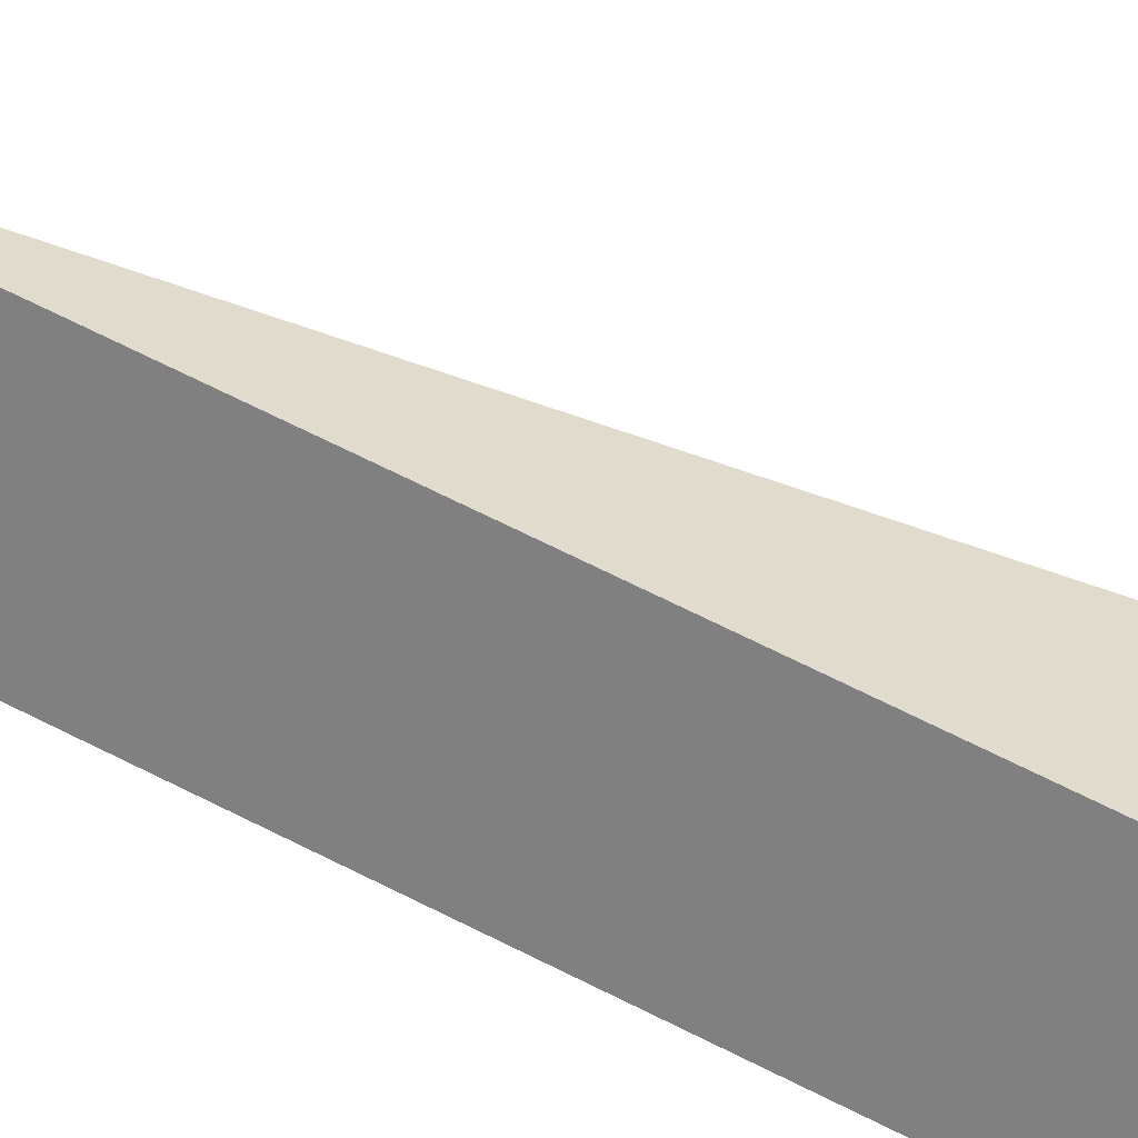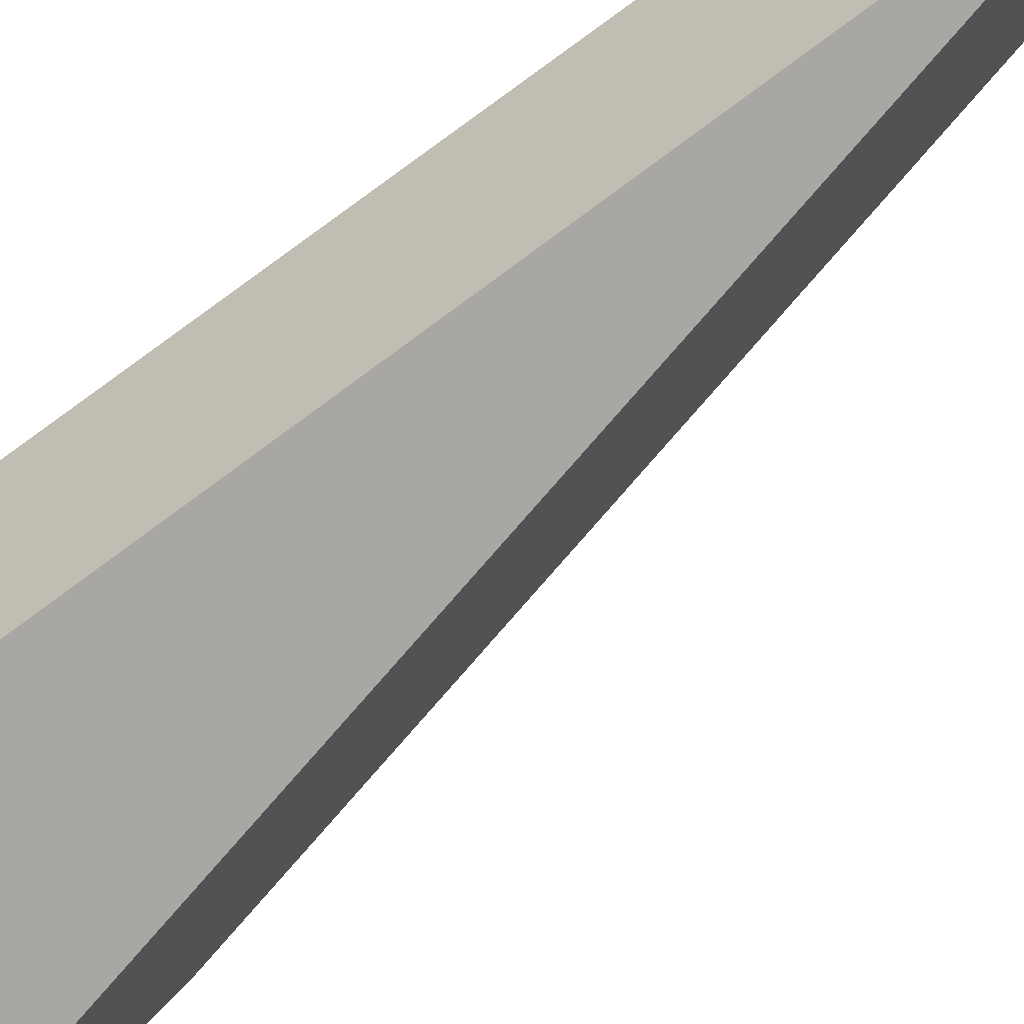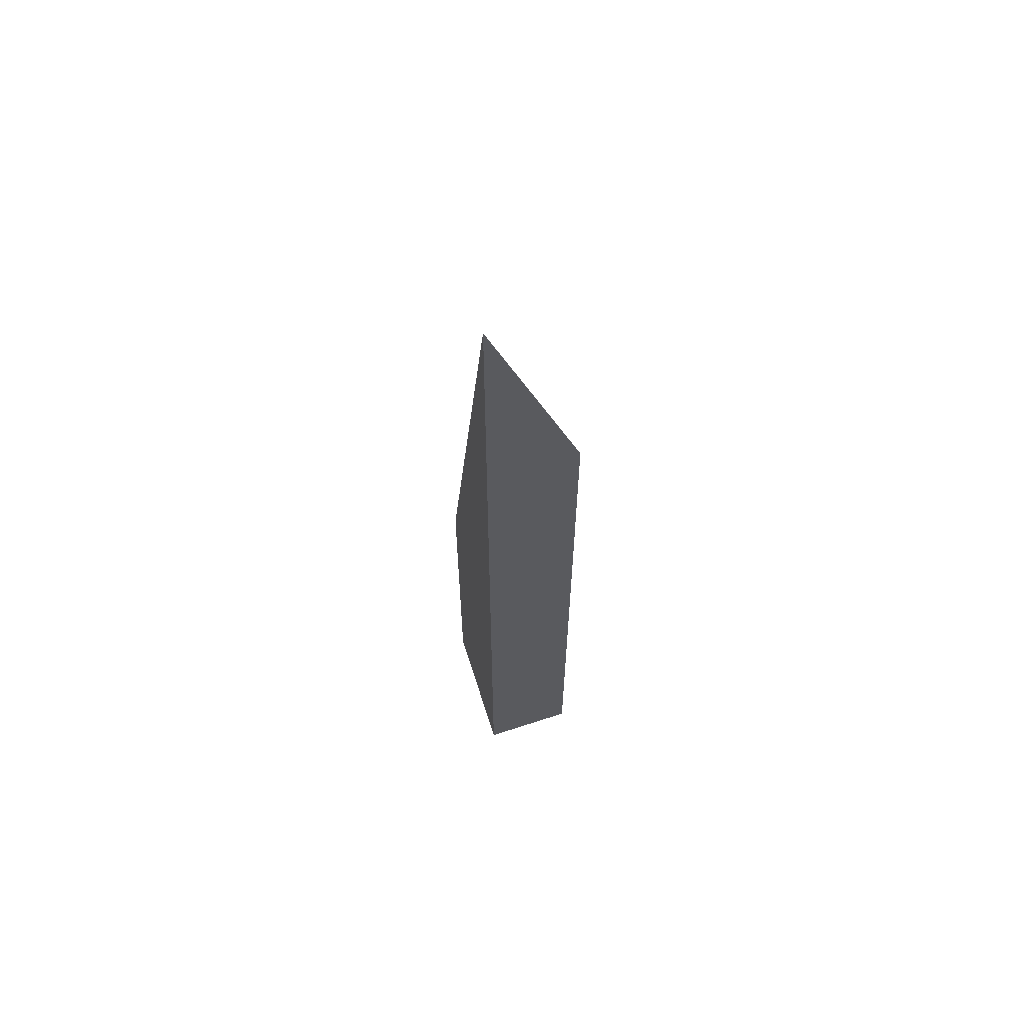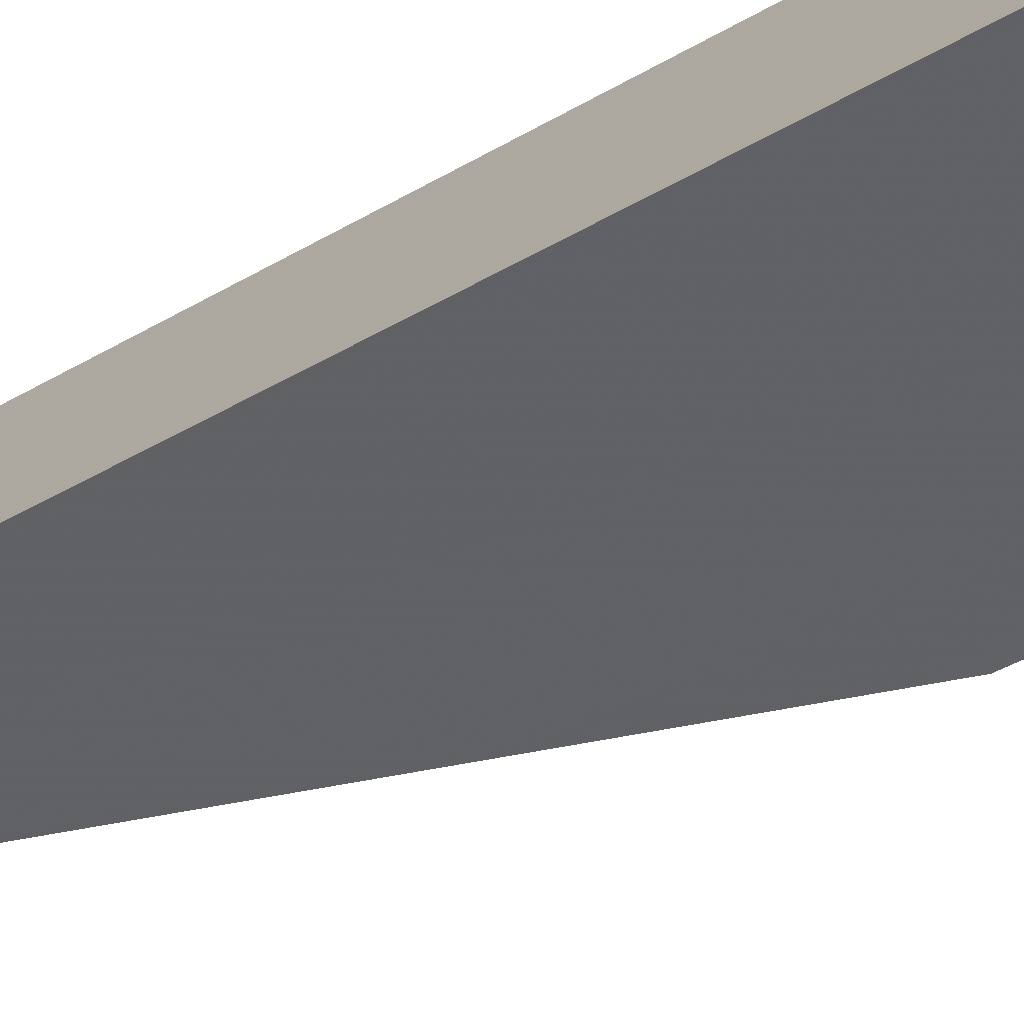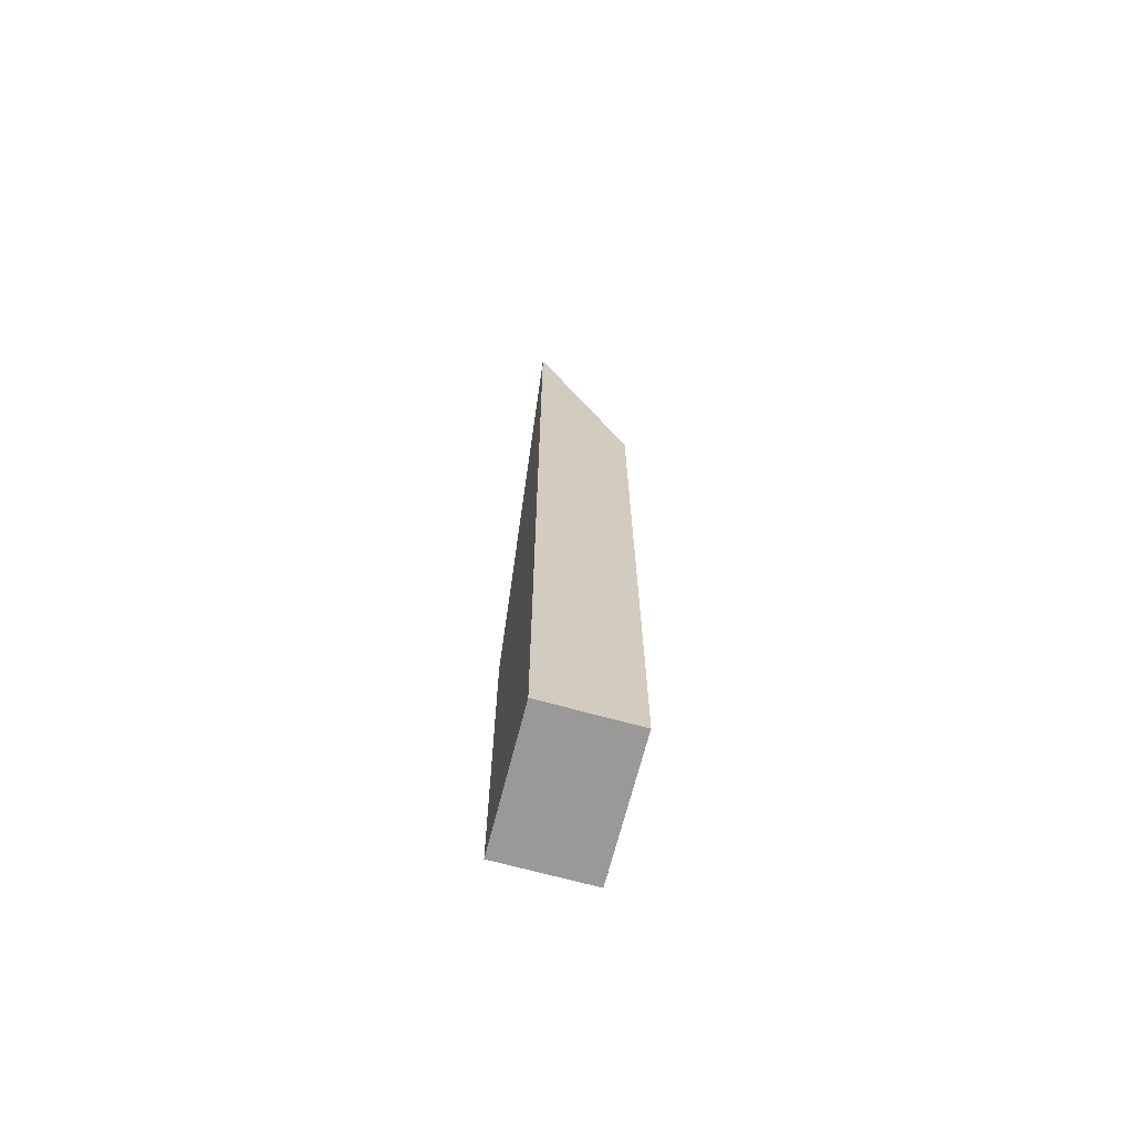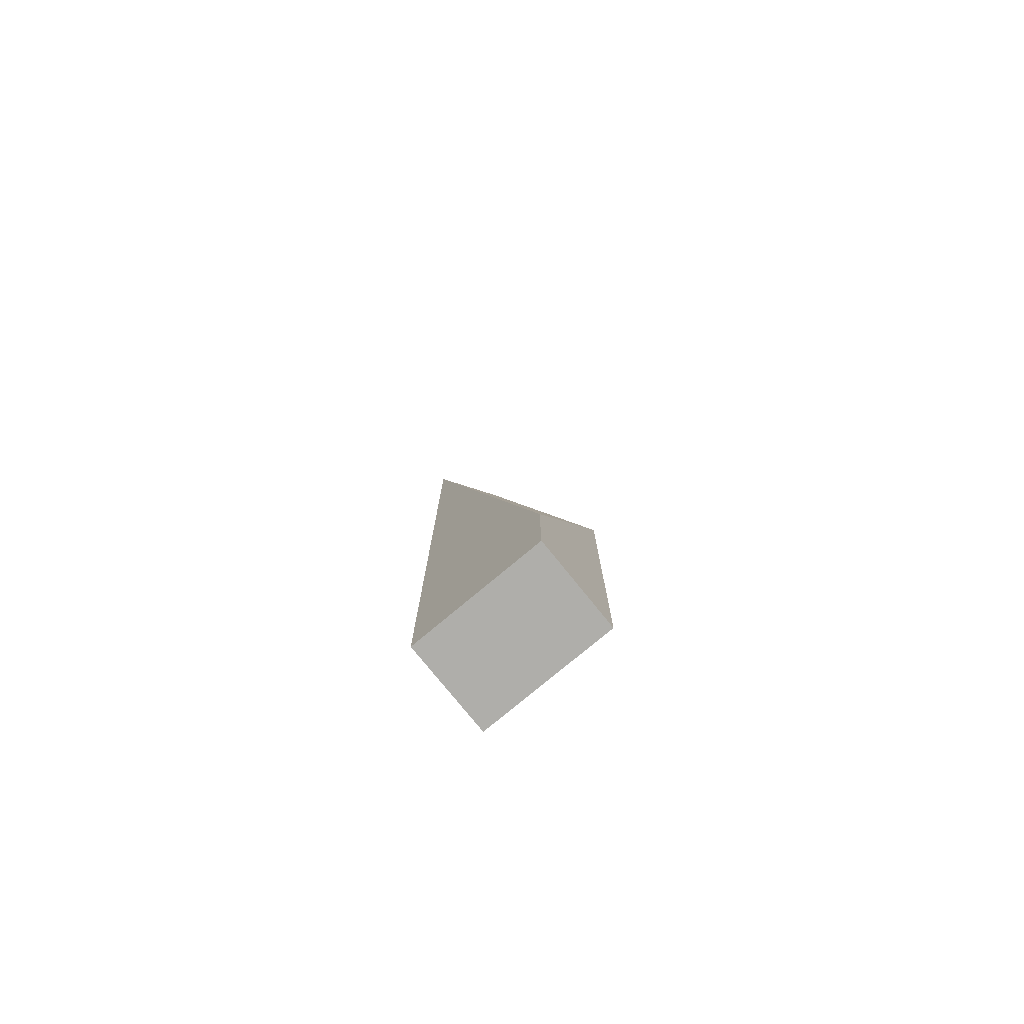
<metadata>
{"format":"obj","ext":"obj","renderer":"f3d","projection":"perspective","resolution":1024,"background":"white","views":[{"elev":62.5,"azim":117.9,"up":"+Y"},{"elev":76.8,"azim":-127.0,"up":"+Y"},{"elev":62.7,"azim":105.3,"up":"+Z"},{"elev":-28.7,"azim":134.8,"up":"+Y"},{"elev":-69.0,"azim":108.4,"up":"+Z"},{"elev":-77.6,"azim":-107.3,"up":"+Z"}]}
</metadata>
<code>
v -2026 -138.1 14.8
v -2025 -139.8 20.21
v -2027 -141.3 7.52
v -2028 -139.7 2.109
v -2026 -138.1 14.7
v -2025 -139.8 20.11
v -2025 -139.1 18.12
v -2025 -139.1 18.02
v -2027 -140.7 5.429
v -2027 -140.4 8.196
v -2027 -141 10.29
v -2028 -139.3 4.876
v -2026 -138.1 14.81
v -2028 -139.4 4.984
v -2028 -139.7 2.216
v -2028 -139.7 2.643
v -2027 -140.7 5.855
v -2028 -139.6 2.535
v -2026 -138.1 14.91
v -2027 -141.3 7.946
v -2026 -138.1 14.91
v -2026 -138.1 14.8
v -2026 -138.1 0
v -2026 -138.1 0
v -2025 -139.8 20.11
v -2025 -139.8 20.21
v -2025 -139.8 0
v -2025 -139.8 0
v -2027 -140.7 5.429
v -2027 -141.3 7.52
v -2027 -141.3 0
v -2027 -140.7 0
v -2028 -139.6 2.535
v -2028 -139.7 2.109
v -2028 -139.7 0
v -2028 -139.6 0
v -2026 -138.1 14.8
v -2026 -138.1 14.7
v -2026 -138.1 1.776e-15
v -2026 -138.1 0
v -2027 -141 10.29
v -2025 -139.8 20.11
v -2025 -139.8 0
v -2027 -141 0
v -2025 -139.8 20.21
v -2025 -139.1 18.12
v -2025 -139.1 0
v -2025 -139.8 0
v -2028 -139.7 2.216
v -2027 -140.7 5.429
v -2027 -140.7 0
v -2028 -139.7 0
v -2027 -141.3 7.946
v -2027 -141 10.29
v -2027 -141 0
v -2027 -141.3 -8.882e-16
v -2026 -138.1 14.7
v -2028 -139.3 4.876
v -2028 -139.3 0
v -2026 -138.1 1.776e-15
v -2028 -139.7 2.109
v -2028 -139.7 2.216
v -2028 -139.7 0
v -2028 -139.7 0
v -2028 -139.3 4.876
v -2028 -139.6 2.535
v -2028 -139.6 0
v -2028 -139.3 0
v -2025 -139.1 18.12
v -2026 -138.1 14.91
v -2026 -138.1 0
v -2025 -139.1 0
v -2027 -141.3 7.52
v -2027 -141.3 7.946
v -2027 -141.3 -8.882e-16
v -2027 -141.3 0
v -2026 -138.1 0
v -2025 -139.8 0
v -2027 -141.3 0
v -2028 -139.7 0
f 16 15 4 18
f 13 5 1 19
f 7 2 6 8
f 20 3 9 17
f 10 8 6 11
f 14 12 5 13
f 13 8 10 14
f 17 9 15 16
f 16 14 10 17
f 18 12 14 16
f 19 7 8 13
f 17 10 11 20
f 22 23 24 21
f 26 27 28 25
f 30 31 32 29
f 34 35 36 33
f 38 39 40 37
f 42 43 44 41
f 46 47 48 45
f 50 51 52 49
f 54 55 56 53
f 58 59 60 57
f 62 63 64 61
f 66 67 68 65
f 70 71 72 69
f 74 75 76 73
f 78 79 80 77

</code>
